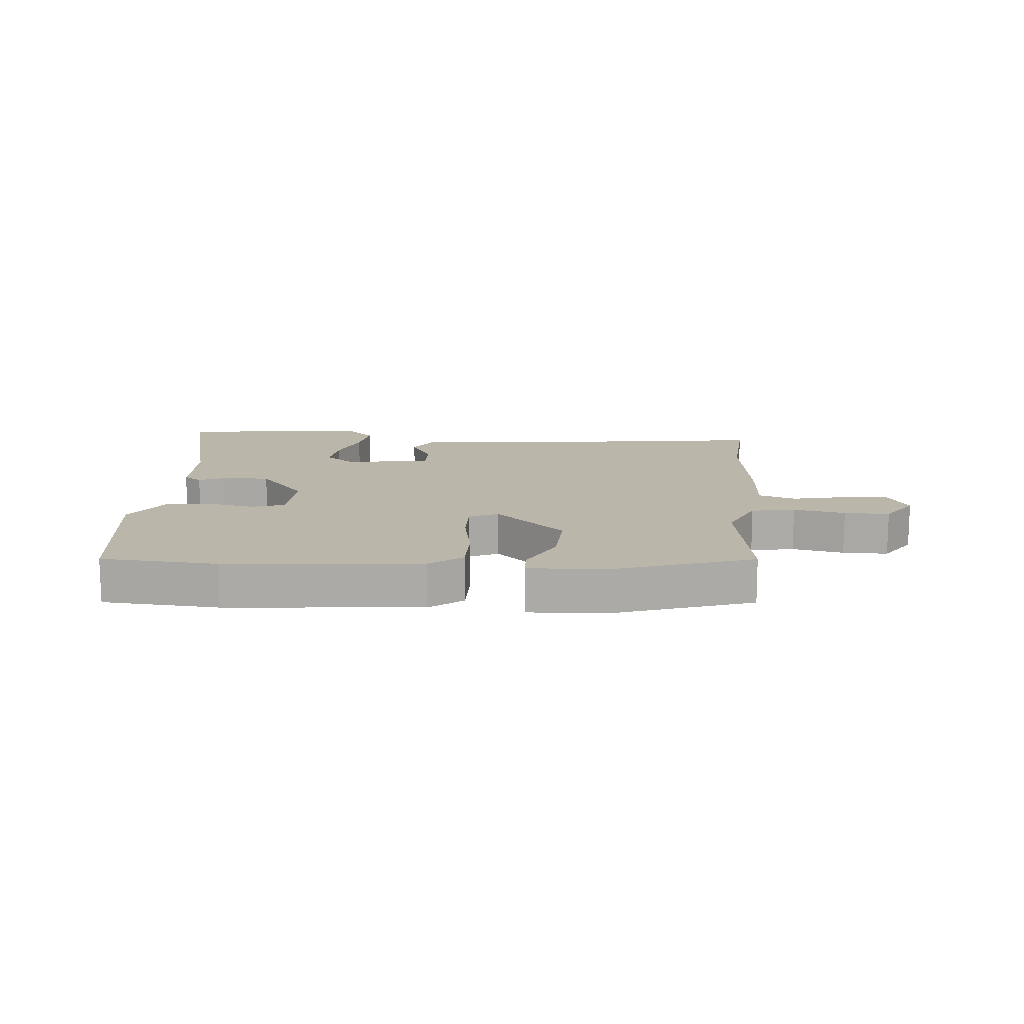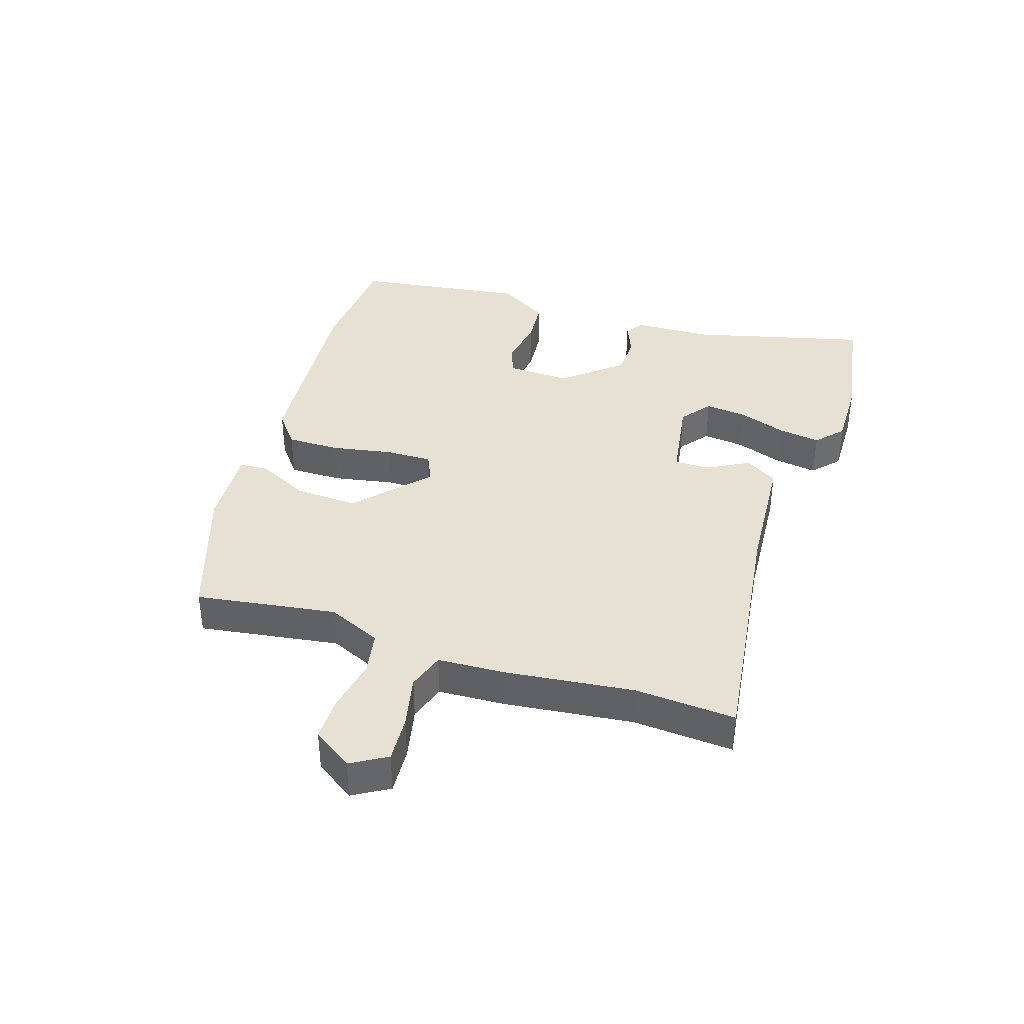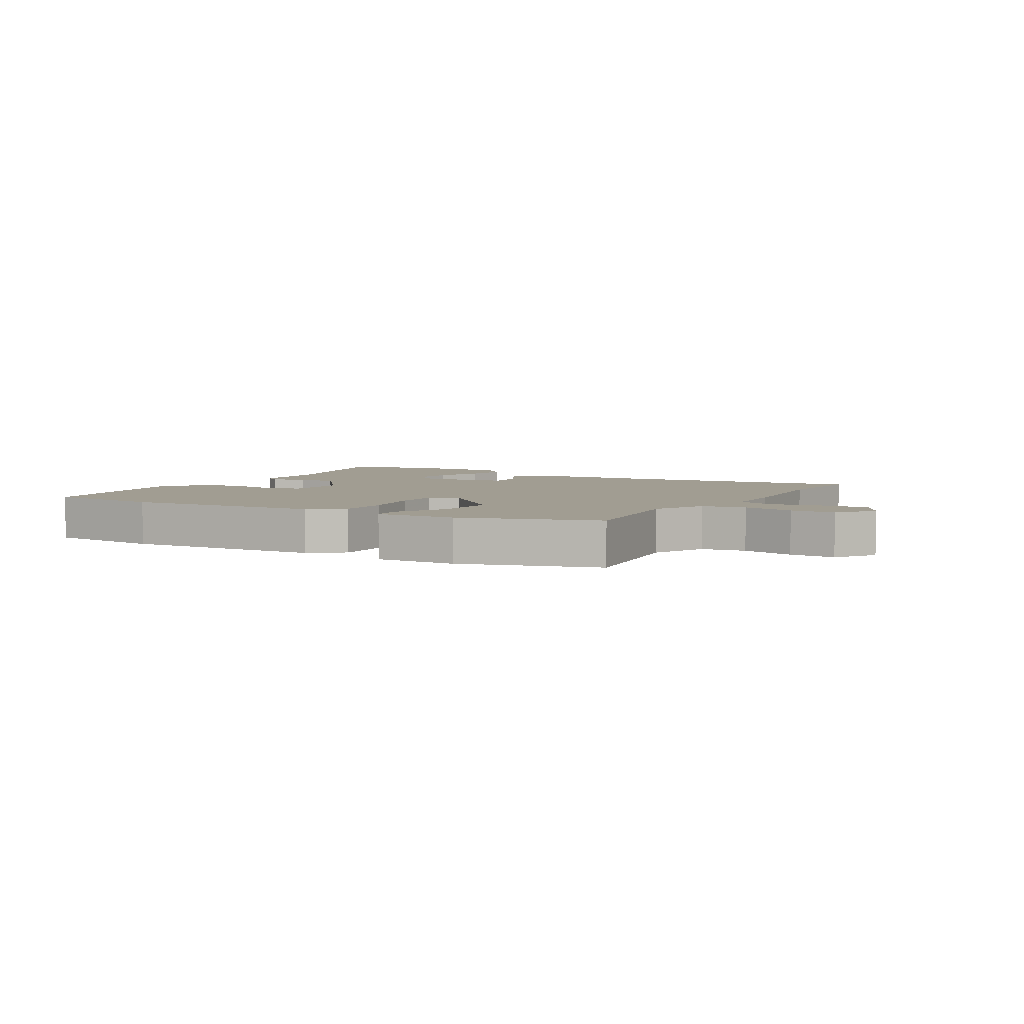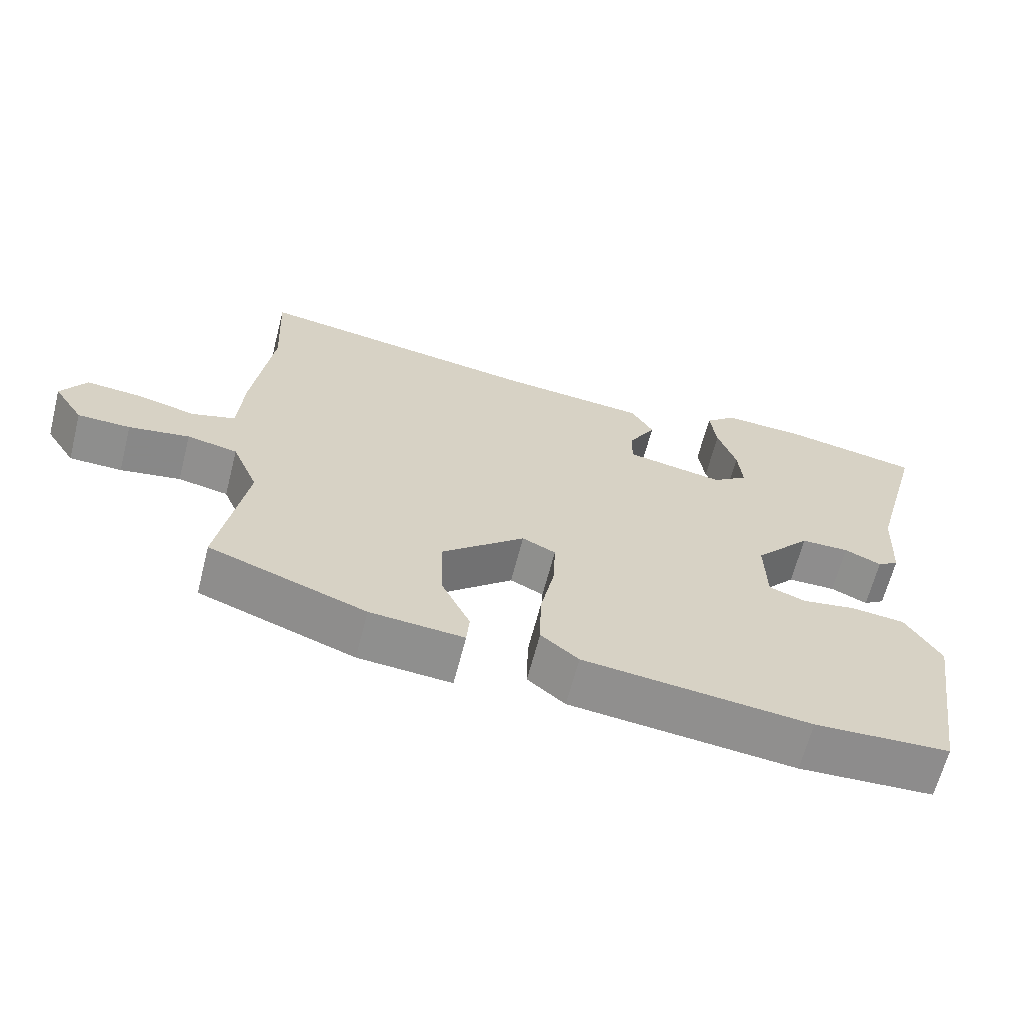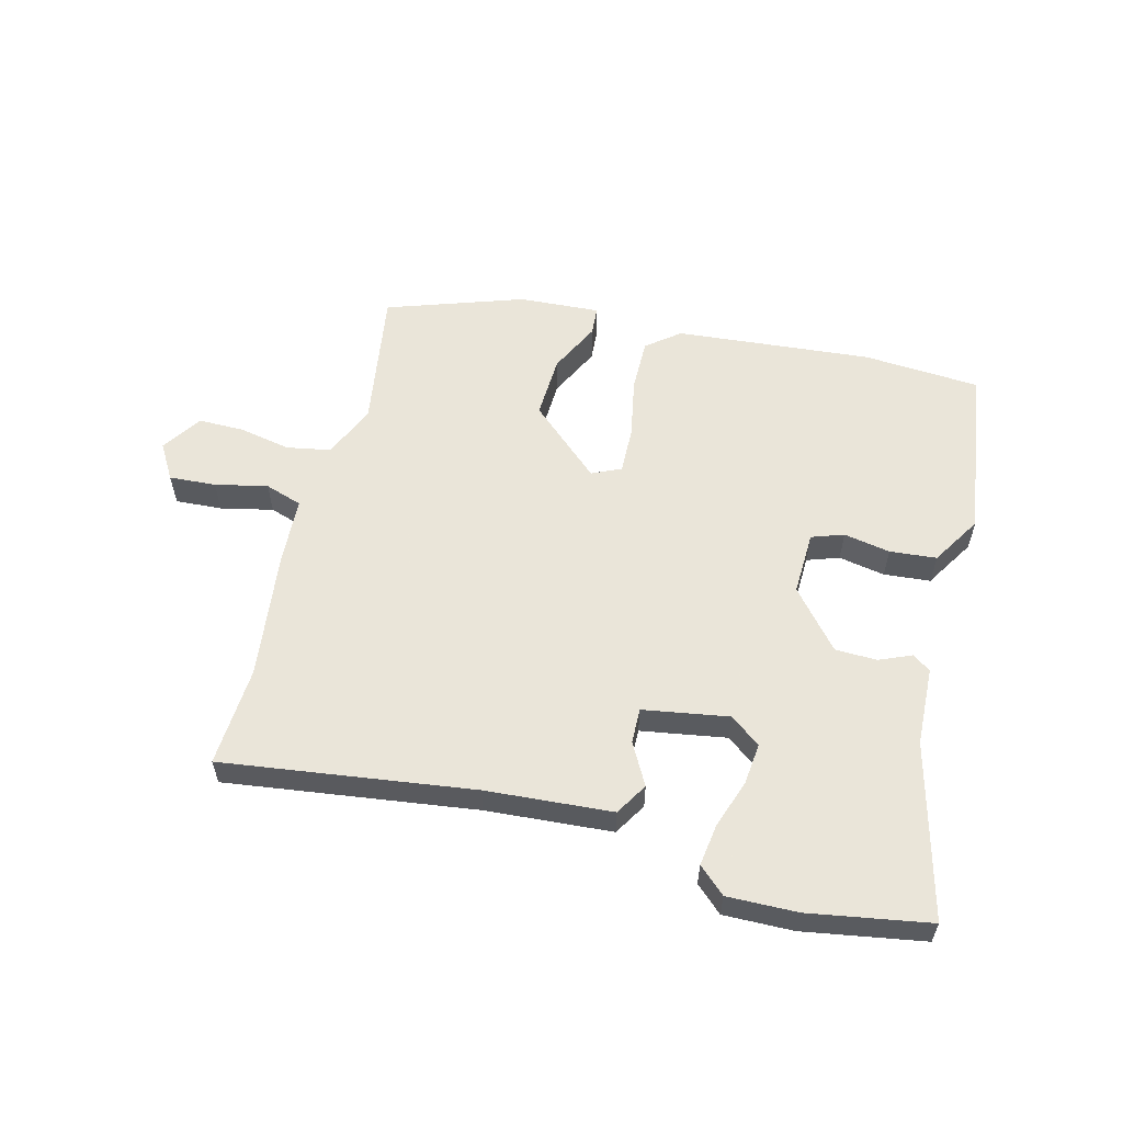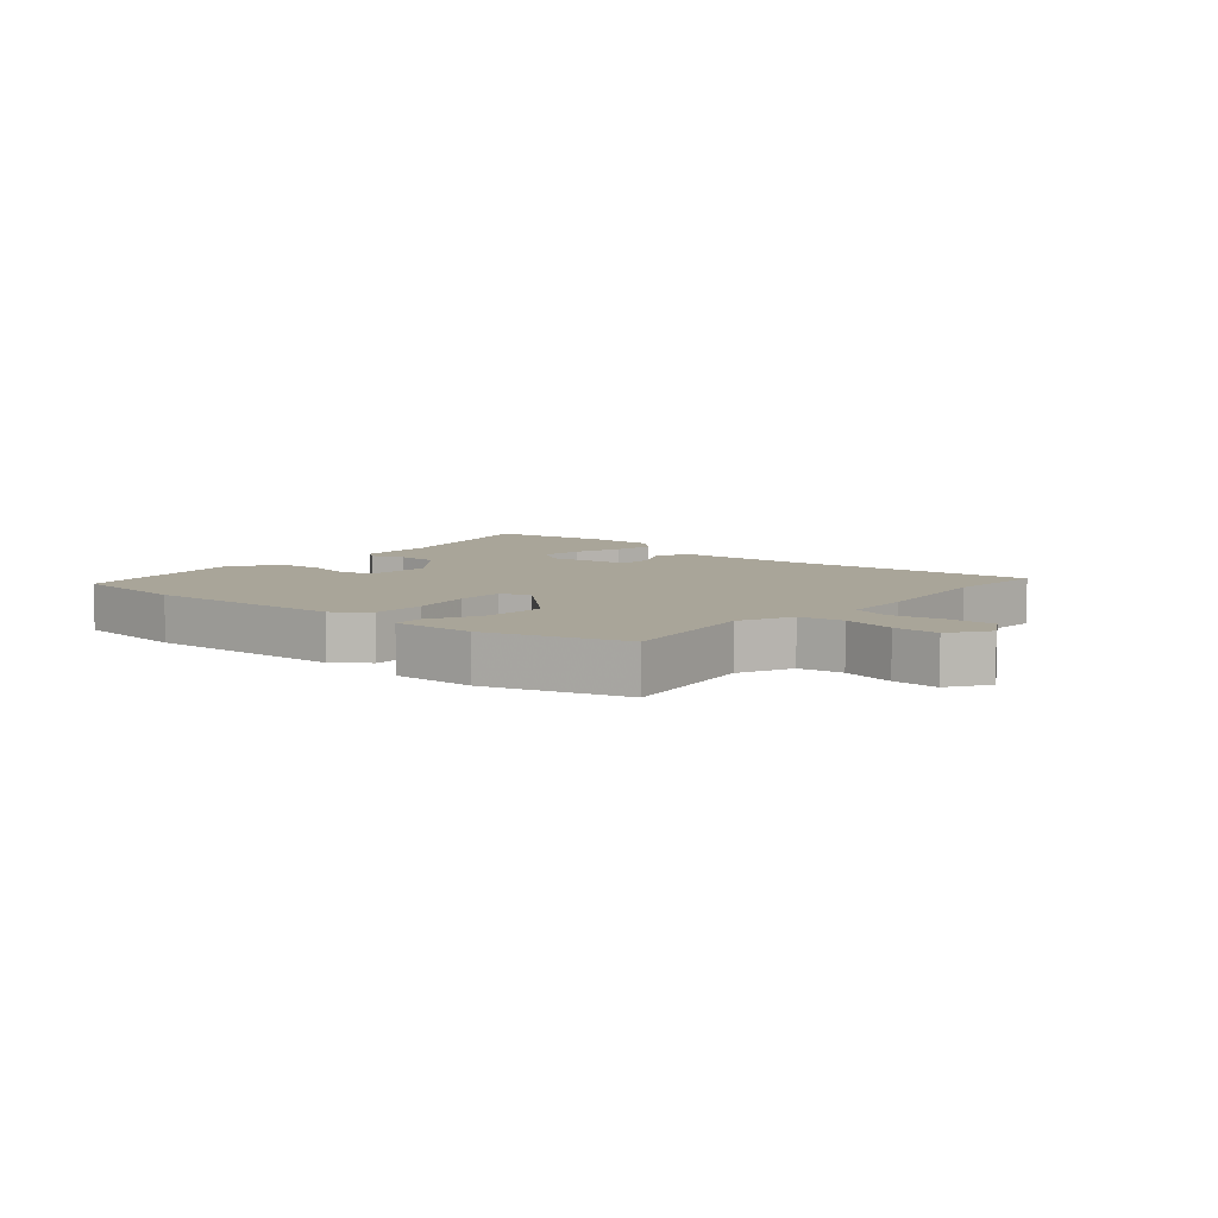
<metadata>
{"format":"obj","ext":"obj","renderer":"f3d","projection":"perspective","resolution":1024,"background":"white","views":[{"elev":13.9,"azim":-174.2,"up":"+Y"},{"elev":38.6,"azim":-71.1,"up":"+Y"},{"elev":4.8,"azim":-147.5,"up":"+Y"},{"elev":-64.8,"azim":-14.4,"up":"+Z"},{"elev":57.7,"azim":15.2,"up":"+Y"},{"elev":7.4,"azim":-137.6,"up":"+Y"}]}
</metadata>
<code>
v -0.514 0.07 -0.399
v -0.476 0.07 -0.172
v -0.513 0.07 -0.084
v -0.584 0.07 -0.07
v -0.669 0.07 -0.085
v -0.743 0.07 -0.084
v -0.785 0.07 -0.019
v -0.75 0.07 0.038
v -0.674 0.07 0.032
v -0.589 0.07 0.012
v -0.528 0.07 0.031
v -0.521 0.07 0.139
v -0.493 0.07 0.348
v -0.501 0.07 0.511
v -0.094 0.07 0.45
v 0.111 0.07 0.432
v 0.142 0.07 0.379
v 0.104 0.07 0.312
v 0.102 0.07 0.255
v 0.241 0.07 0.23
v 0.291 0.07 0.267
v 0.285 0.07 0.335
v 0.259 0.07 0.413
v 0.25 0.07 0.482
v 0.294 0.07 0.521
v 0.408 0.07 0.517
v 0.604 0.07 0.481
v 0.527 0.07 0.198
v 0.52 0.07 0.07
v 0.49 0.07 0.05
v 0.438 0.07 0.073
v 0.37 0.07 0.072
v 0.29 0.07 -0.02
v 0.292 0.07 -0.124
v 0.344 0.07 -0.143
v 0.42 0.07 -0.13
v 0.496 0.07 -0.138
v 0.545 0.07 -0.22
v 0.501 0.07 -0.5
v 0.311 0.07 -0.51
v -0.008 0.07 -0.477
v -0.061 0.07 -0.434
v -0.059 0.07 -0.348
v -0.039 0.07 -0.25
v -0.036 0.07 -0.174
v -0.083 0.07 -0.152
v -0.2 0.07 -0.254
v -0.197 0.07 -0.357
v -0.157 0.07 -0.441
v -0.161 0.07 -0.488
v -0.293 0.07 -0.478
v -0.514 0 -0.399
v -0.476 0 -0.172
v -0.513 0 -0.084
v -0.584 0 -0.07
v -0.669 0 -0.085
v -0.743 0 -0.084
v -0.785 0 -0.019
v -0.75 0 0.038
v -0.674 0 0.032
v -0.589 0 0.012
v -0.528 0 0.031
v -0.521 0 0.139
v -0.493 0 0.348
v -0.501 0 0.511
v -0.094 0 0.45
v 0.111 0 0.432
v 0.142 0 0.379
v 0.104 0 0.312
v 0.102 0 0.255
v 0.241 0 0.23
v 0.291 0 0.267
v 0.285 0 0.335
v 0.259 0 0.413
v 0.25 0 0.482
v 0.294 0 0.521
v 0.408 0 0.517
v 0.604 0 0.481
v 0.527 0 0.198
v 0.52 0 0.07
v 0.49 0 0.05
v 0.438 0 0.073
v 0.37 0 0.072
v 0.29 0 -0.02
v 0.292 0 -0.124
v 0.344 0 -0.143
v 0.42 0 -0.13
v 0.496 0 -0.138
v 0.545 0 -0.22
v 0.501 0 -0.5
v 0.311 0 -0.51
v -0.008 0 -0.477
v -0.061 0 -0.434
v -0.059 0 -0.348
v -0.039 0 -0.25
v -0.036 0 -0.174
v -0.083 0 -0.152
v -0.2 0 -0.254
v -0.197 0 -0.357
v -0.157 0 -0.441
v -0.161 0 -0.488
v -0.293 0 -0.478
f 48 49 50 51
f 47 48 51 1
f 46 47 1 2
f 41 42 43 44
f 41 44 45
f 40 41 45
f 39 40 45
f 38 39 45
f 35 36 37 38
f 34 35 38 45
f 33 34 45 46
f 28 29 30 31
f 28 31 32
f 27 28 32
f 22 23 24 25
f 21 22 25 26
f 15 16 17 18
f 13 14 15 18
f 11 12 13 18
f 11 18 19
f 7 8 9 10
f 5 6 7 10
f 4 5 10 11
f 3 4 11 19
f 21 26 27 32
f 20 21 32 33
f 19 20 33 46
f 2 3 19 46
f 102 101 100 99
f 52 102 99 98
f 53 52 98 97
f 95 94 93 92
f 96 95 92
f 96 92 91
f 96 91 90
f 96 90 89
f 89 88 87 86
f 96 89 86 85
f 97 96 85 84
f 82 81 80 79
f 83 82 79
f 83 79 78
f 76 75 74 73
f 77 76 73 72
f 69 68 67 66
f 69 66 65 64
f 69 64 63 62
f 70 69 62
f 61 60 59 58
f 61 58 57 56
f 62 61 56 55
f 70 62 55 54
f 83 78 77 72
f 84 83 72 71
f 97 84 71 70
f 97 70 54 53
f 1 52 53 2
f 2 53 54 3
f 3 54 55 4
f 4 55 56 5
f 5 56 57 6
f 6 57 58 7
f 7 58 59 8
f 8 59 60 9
f 9 60 61 10
f 10 61 62 11
f 11 62 63 12
f 12 63 64 13
f 13 64 65 14
f 14 65 66 15
f 15 66 67 16
f 16 67 68 17
f 17 68 69 18
f 18 69 70 19
f 19 70 71 20
f 20 71 72 21
f 21 72 73 22
f 22 73 74 23
f 23 74 75 24
f 24 75 76 25
f 25 76 77 26
f 26 77 78 27
f 27 78 79 28
f 28 79 80 29
f 29 80 81 30
f 30 81 82 31
f 31 82 83 32
f 32 83 84 33
f 33 84 85 34
f 34 85 86 35
f 35 86 87 36
f 36 87 88 37
f 37 88 89 38
f 38 89 90 39
f 39 90 91 40
f 40 91 92 41
f 41 92 93 42
f 42 93 94 43
f 43 94 95 44
f 44 95 96 45
f 45 96 97 46
f 46 97 98 47
f 47 98 99 48
f 48 99 100 49
f 49 100 101 50
f 50 101 102 51
f 51 102 52 1

</code>
